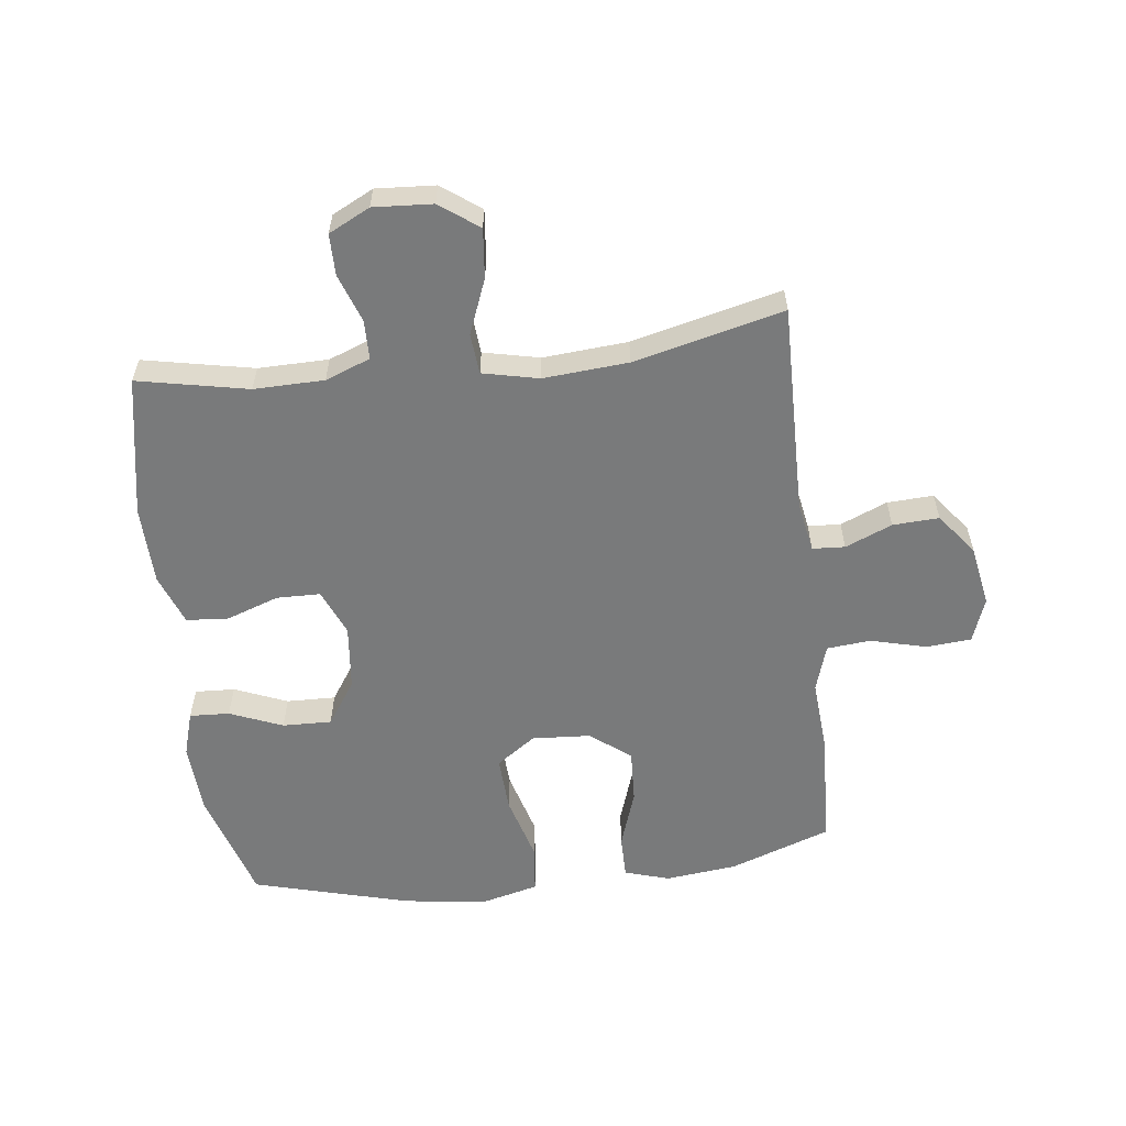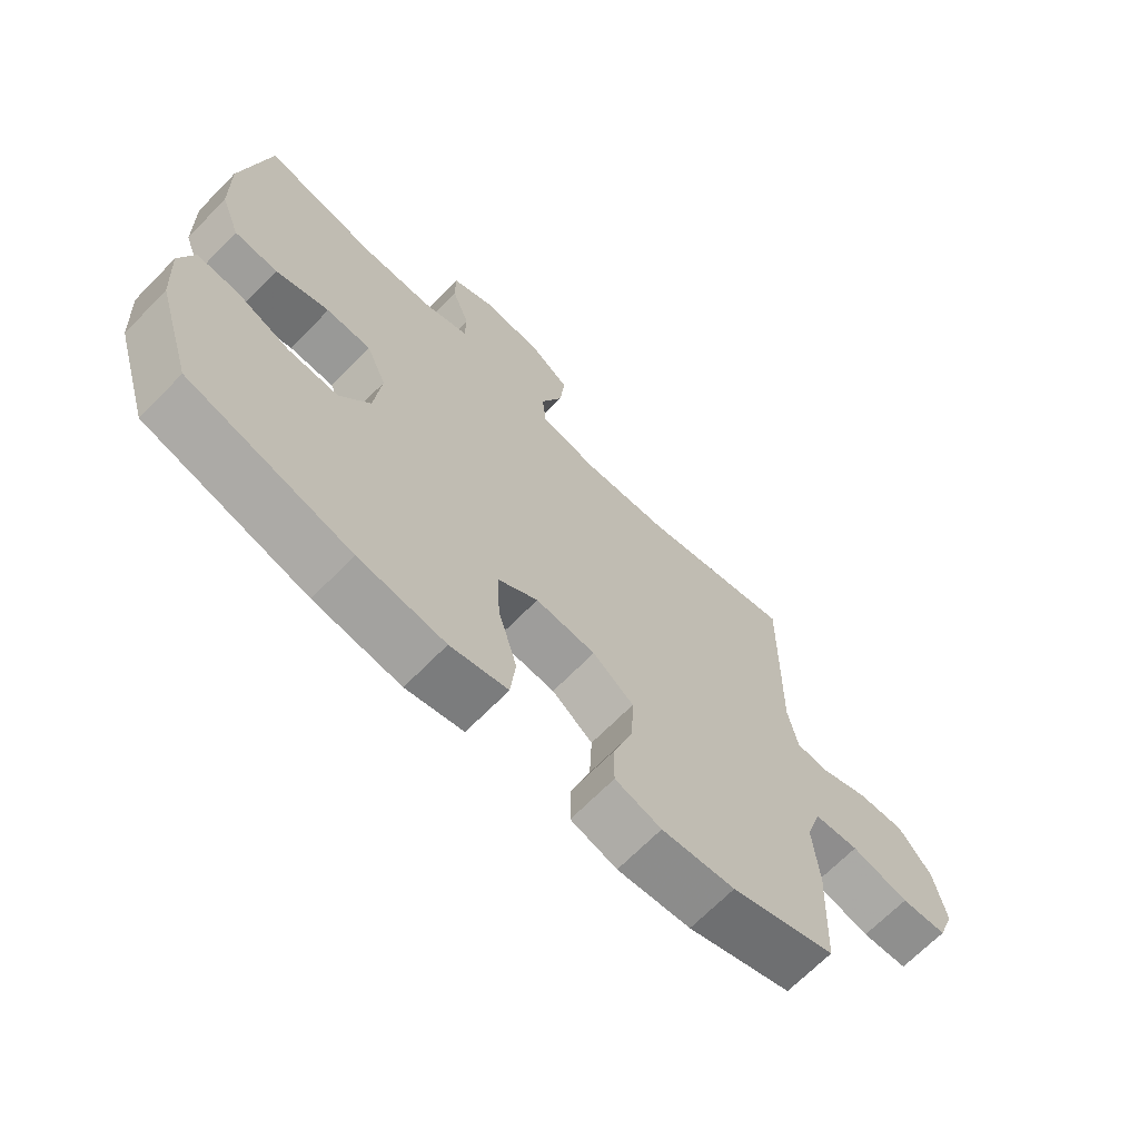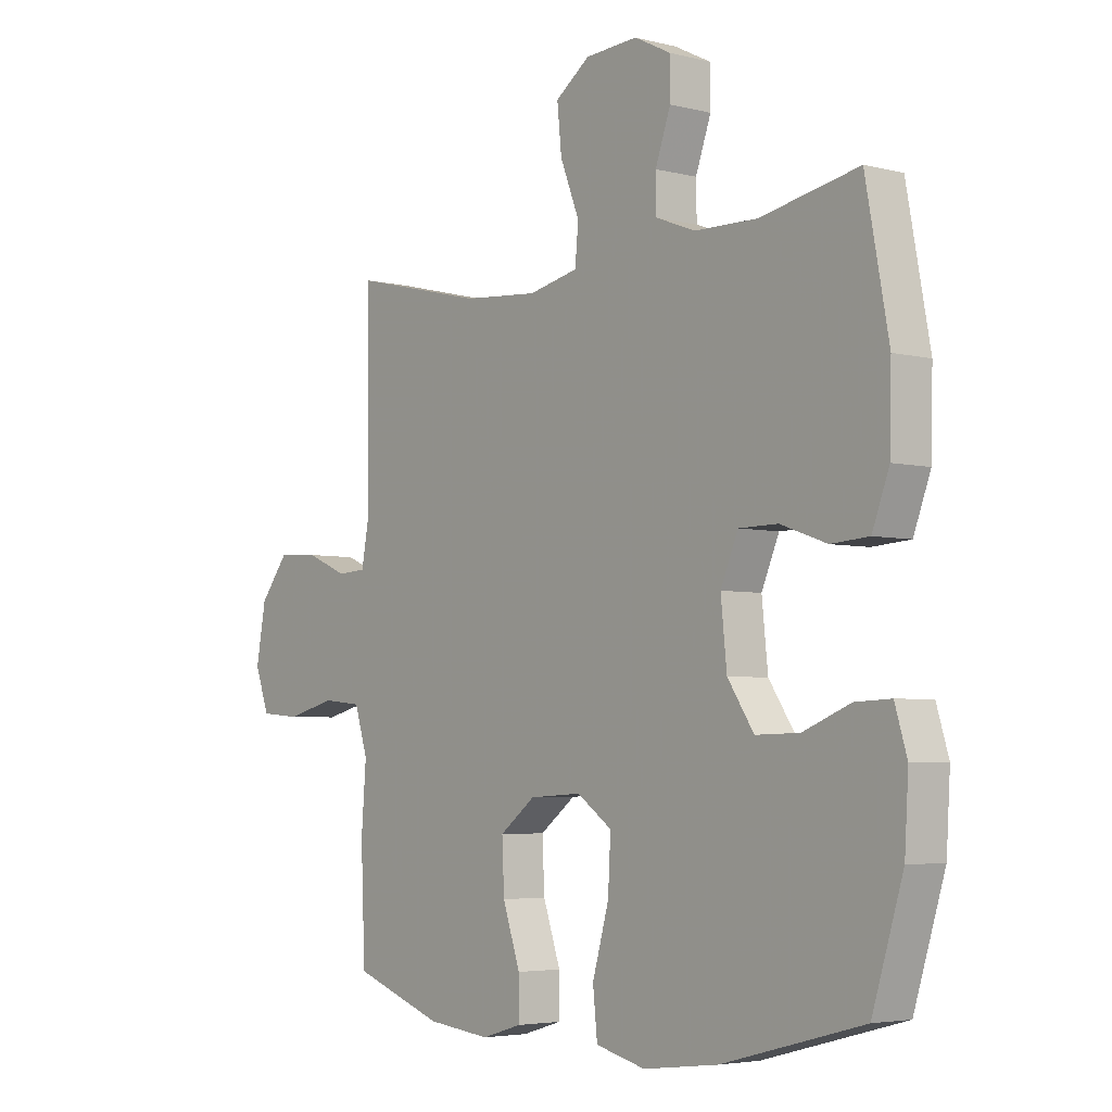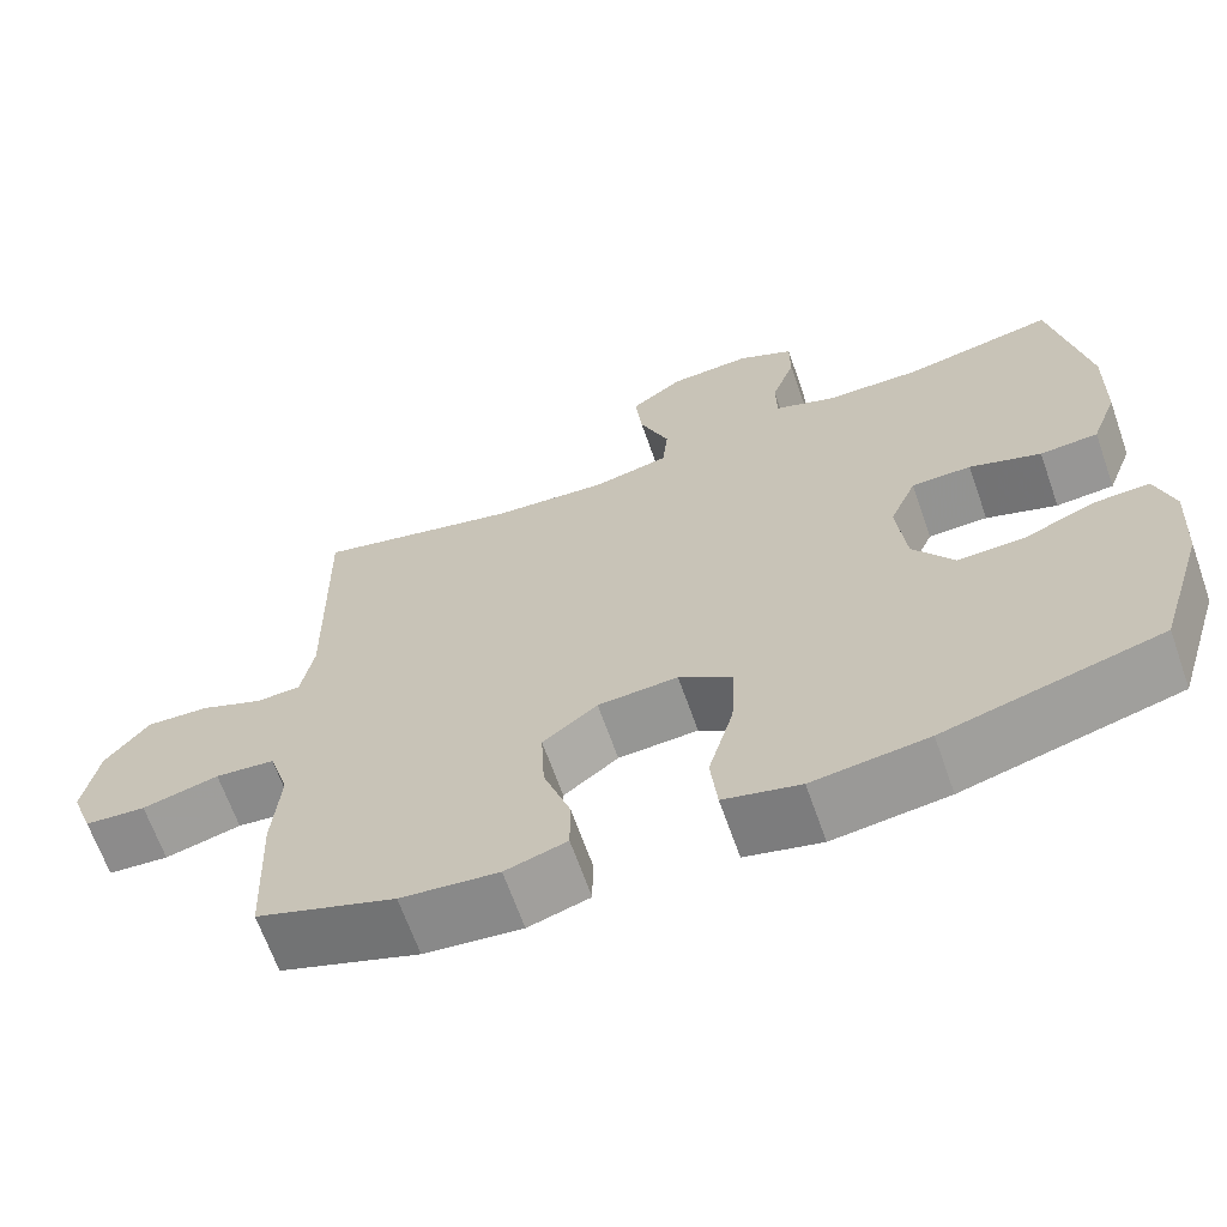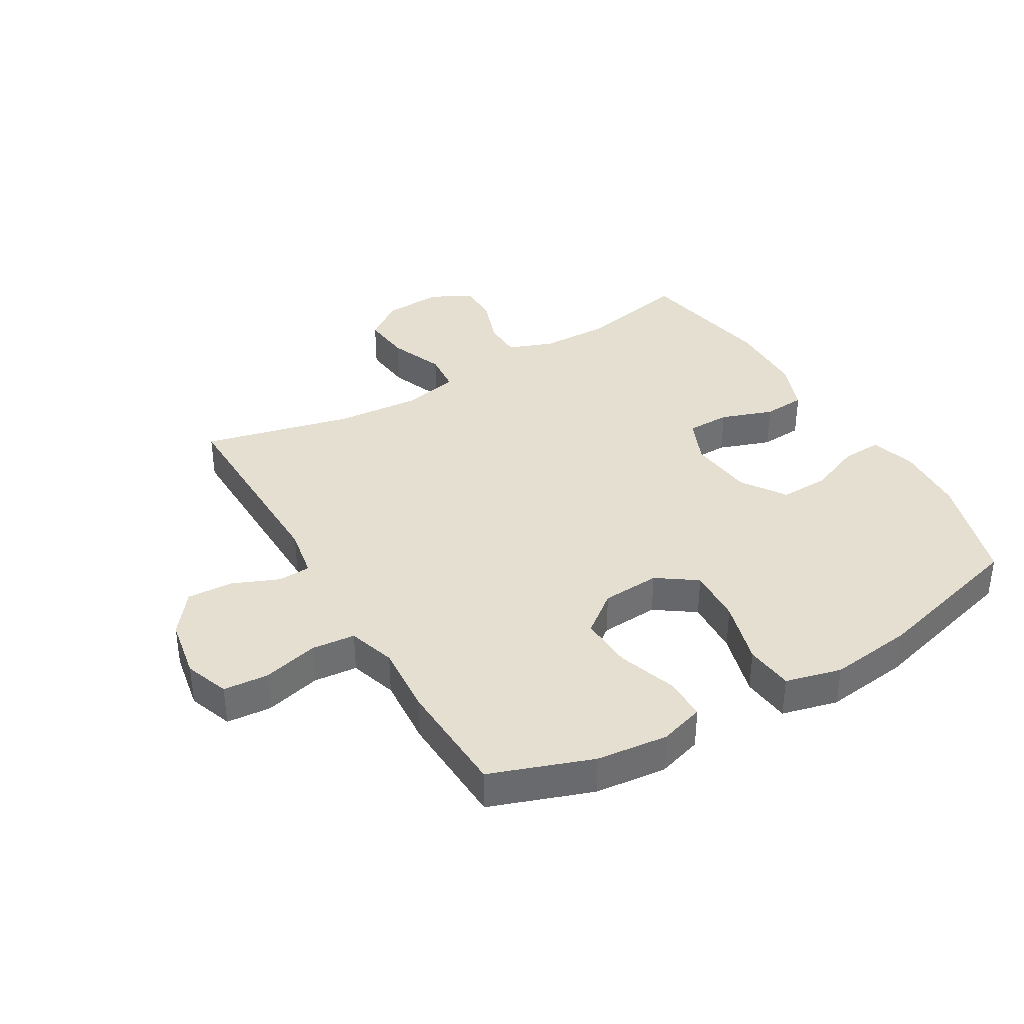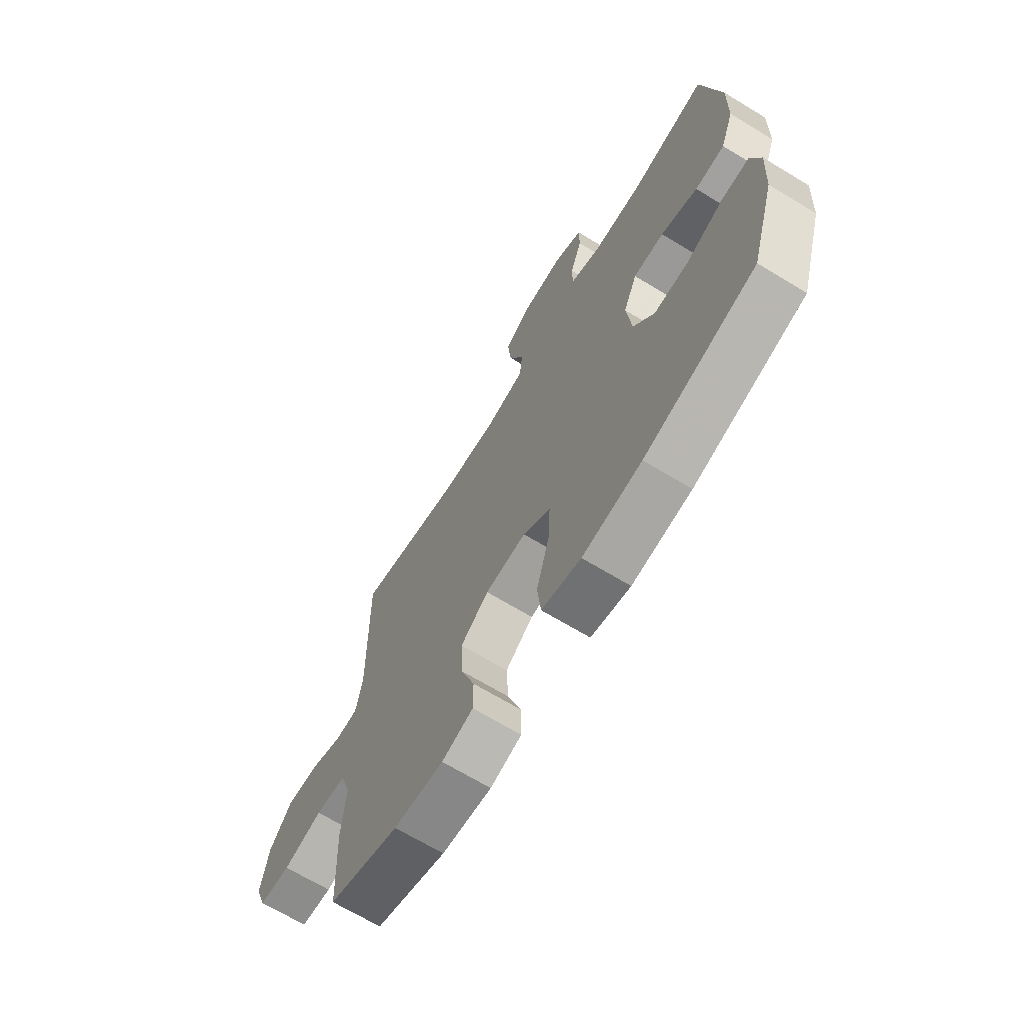
<metadata>
{"format":"obj","ext":"obj","renderer":"f3d","projection":"perspective","resolution":1024,"background":"white","views":[{"elev":-58.0,"azim":6.8,"up":"+Y"},{"elev":-68.3,"azim":-44.5,"up":"+Z"},{"elev":-4.3,"azim":-129.5,"up":"+Z"},{"elev":-66.2,"azim":-160.6,"up":"+Z"},{"elev":37.4,"azim":149.4,"up":"+Y"},{"elev":-68.4,"azim":-121.2,"up":"+Z"}]}
</metadata>
<code>
v 0.5 0.07 0.5
v 0.495 0.07 0.159
v 0.51 0.07 0.077
v 0.563 0.07 0.074
v 0.639 0.07 0.106
v 0.714 0.07 0.11
v 0.766 0.07 0.043
v 0.784 0.07 -0.056
v 0.758 0.07 -0.128
v 0.685 0.07 -0.134
v 0.594 0.07 -0.111
v 0.523 0.07 -0.118
v 0.499 0.07 -0.195
v 0.508 0.07 -0.31
v 0.5 0.07 -0.5
v 0.335 0.07 -0.559
v 0.219 0.07 -0.572
v 0.146 0.07 -0.55
v 0.146 0.07 -0.48
v 0.178 0.07 -0.385
v 0.182 0.07 -0.298
v 0.117 0.07 -0.248
v 0.022 0.07 -0.242
v -0.042 0.07 -0.287
v -0.037 0.07 -0.378
v -0.007 0.07 -0.484
v -0.015 0.07 -0.563
v -0.106 0.07 -0.586
v -0.243 0.07 -0.569
v -0.5 0.07 -0.5
v -0.556 0.07 -0.317
v -0.563 0.07 -0.201
v -0.541 0.07 -0.128
v -0.476 0.07 -0.131
v -0.39 0.07 -0.166
v -0.31 0.07 -0.168
v -0.262 0.07 -0.096
v -0.251 0.07 0.01
v -0.283 0.07 0.085
v -0.354 0.07 0.086
v -0.439 0.07 0.056
v -0.508 0.07 0.061
v -0.539 0.07 0.144
v -0.542 0.07 0.272
v -0.5 0.07 0.5
v -0.321 0.07 0.464
v -0.207 0.07 0.466
v -0.134 0.07 0.494
v -0.133 0.07 0.557
v -0.161 0.07 0.636
v -0.161 0.07 0.703
v -0.094 0.07 0.737
v 0.002 0.07 0.731
v 0.065 0.07 0.685
v 0.057 0.07 0.605
v 0.022 0.07 0.516
v 0.028 0.07 0.45
v 0.119 0.07 0.43
v 0.257 0.07 0.441
v 0.5 0 0.5
v 0.495 0 0.159
v 0.51 0 0.077
v 0.563 0 0.074
v 0.639 0 0.106
v 0.714 0 0.11
v 0.766 0 0.043
v 0.784 0 -0.056
v 0.758 0 -0.128
v 0.685 0 -0.134
v 0.594 0 -0.111
v 0.523 0 -0.118
v 0.499 0 -0.195
v 0.508 0 -0.31
v 0.5 0 -0.5
v 0.335 0 -0.559
v 0.219 0 -0.572
v 0.146 0 -0.55
v 0.146 0 -0.48
v 0.178 0 -0.385
v 0.182 0 -0.298
v 0.117 0 -0.248
v 0.022 0 -0.242
v -0.042 0 -0.287
v -0.037 0 -0.378
v -0.007 0 -0.484
v -0.015 0 -0.563
v -0.106 0 -0.586
v -0.243 0 -0.569
v -0.5 0 -0.5
v -0.556 0 -0.317
v -0.563 0 -0.201
v -0.541 0 -0.128
v -0.476 0 -0.131
v -0.39 0 -0.166
v -0.31 0 -0.168
v -0.262 0 -0.096
v -0.251 0 0.01
v -0.283 0 0.085
v -0.354 0 0.086
v -0.439 0 0.056
v -0.508 0 0.061
v -0.539 0 0.144
v -0.542 0 0.272
v -0.5 0 0.5
v -0.321 0 0.464
v -0.207 0 0.466
v -0.134 0 0.494
v -0.133 0 0.557
v -0.161 0 0.636
v -0.161 0 0.703
v -0.094 0 0.737
v 0.002 0 0.731
v 0.065 0 0.685
v 0.057 0 0.605
v 0.022 0 0.516
v 0.028 0 0.45
v 0.119 0 0.43
v 0.257 0 0.441
f 53 54 55 56
f 53 56 57
f 52 53 57
f 49 50 51 52
f 48 49 52 57
f 47 48 57
f 46 47 57 58
f 44 45 46
f 43 44 46 58
f 40 41 42 43
f 39 40 43 58
f 32 33 34 35
f 32 35 36
f 31 32 36
f 30 31 36
f 29 30 36 37
f 25 26 27 28
f 24 25 28 29
f 17 18 19 20
f 17 20 21
f 16 17 21
f 13 14 15 16
f 12 13 16 21
f 8 9 10 11
f 8 11 12
f 7 8 12
f 4 5 6 7
f 3 4 7 12
f 2 3 12 21
f 59 1 2 21
f 38 39 58 59
f 24 29 37 38
f 23 24 38 59
f 22 23 59
f 21 22 59
f 115 114 113 112
f 116 115 112
f 116 112 111
f 111 110 109 108
f 116 111 108 107
f 116 107 106
f 117 116 106 105
f 105 104 103
f 117 105 103 102
f 102 101 100 99
f 117 102 99 98
f 94 93 92 91
f 95 94 91
f 95 91 90
f 95 90 89
f 96 95 89 88
f 87 86 85 84
f 88 87 84 83
f 79 78 77 76
f 80 79 76
f 80 76 75
f 75 74 73 72
f 80 75 72 71
f 70 69 68 67
f 71 70 67
f 71 67 66
f 66 65 64 63
f 71 66 63 62
f 80 71 62 61
f 80 61 60 118
f 118 117 98 97
f 97 96 88 83
f 118 97 83 82
f 118 82 81
f 118 81 80
f 1 60 61 2
f 2 61 62 3
f 3 62 63 4
f 4 63 64 5
f 5 64 65 6
f 6 65 66 7
f 7 66 67 8
f 8 67 68 9
f 9 68 69 10
f 10 69 70 11
f 11 70 71 12
f 12 71 72 13
f 13 72 73 14
f 14 73 74 15
f 15 74 75 16
f 16 75 76 17
f 17 76 77 18
f 18 77 78 19
f 19 78 79 20
f 20 79 80 21
f 21 80 81 22
f 22 81 82 23
f 23 82 83 24
f 24 83 84 25
f 25 84 85 26
f 26 85 86 27
f 27 86 87 28
f 28 87 88 29
f 29 88 89 30
f 30 89 90 31
f 31 90 91 32
f 32 91 92 33
f 33 92 93 34
f 34 93 94 35
f 35 94 95 36
f 36 95 96 37
f 37 96 97 38
f 38 97 98 39
f 39 98 99 40
f 40 99 100 41
f 41 100 101 42
f 42 101 102 43
f 43 102 103 44
f 44 103 104 45
f 45 104 105 46
f 46 105 106 47
f 47 106 107 48
f 48 107 108 49
f 49 108 109 50
f 50 109 110 51
f 51 110 111 52
f 52 111 112 53
f 53 112 113 54
f 54 113 114 55
f 55 114 115 56
f 56 115 116 57
f 57 116 117 58
f 58 117 118 59
f 59 118 60 1

</code>
